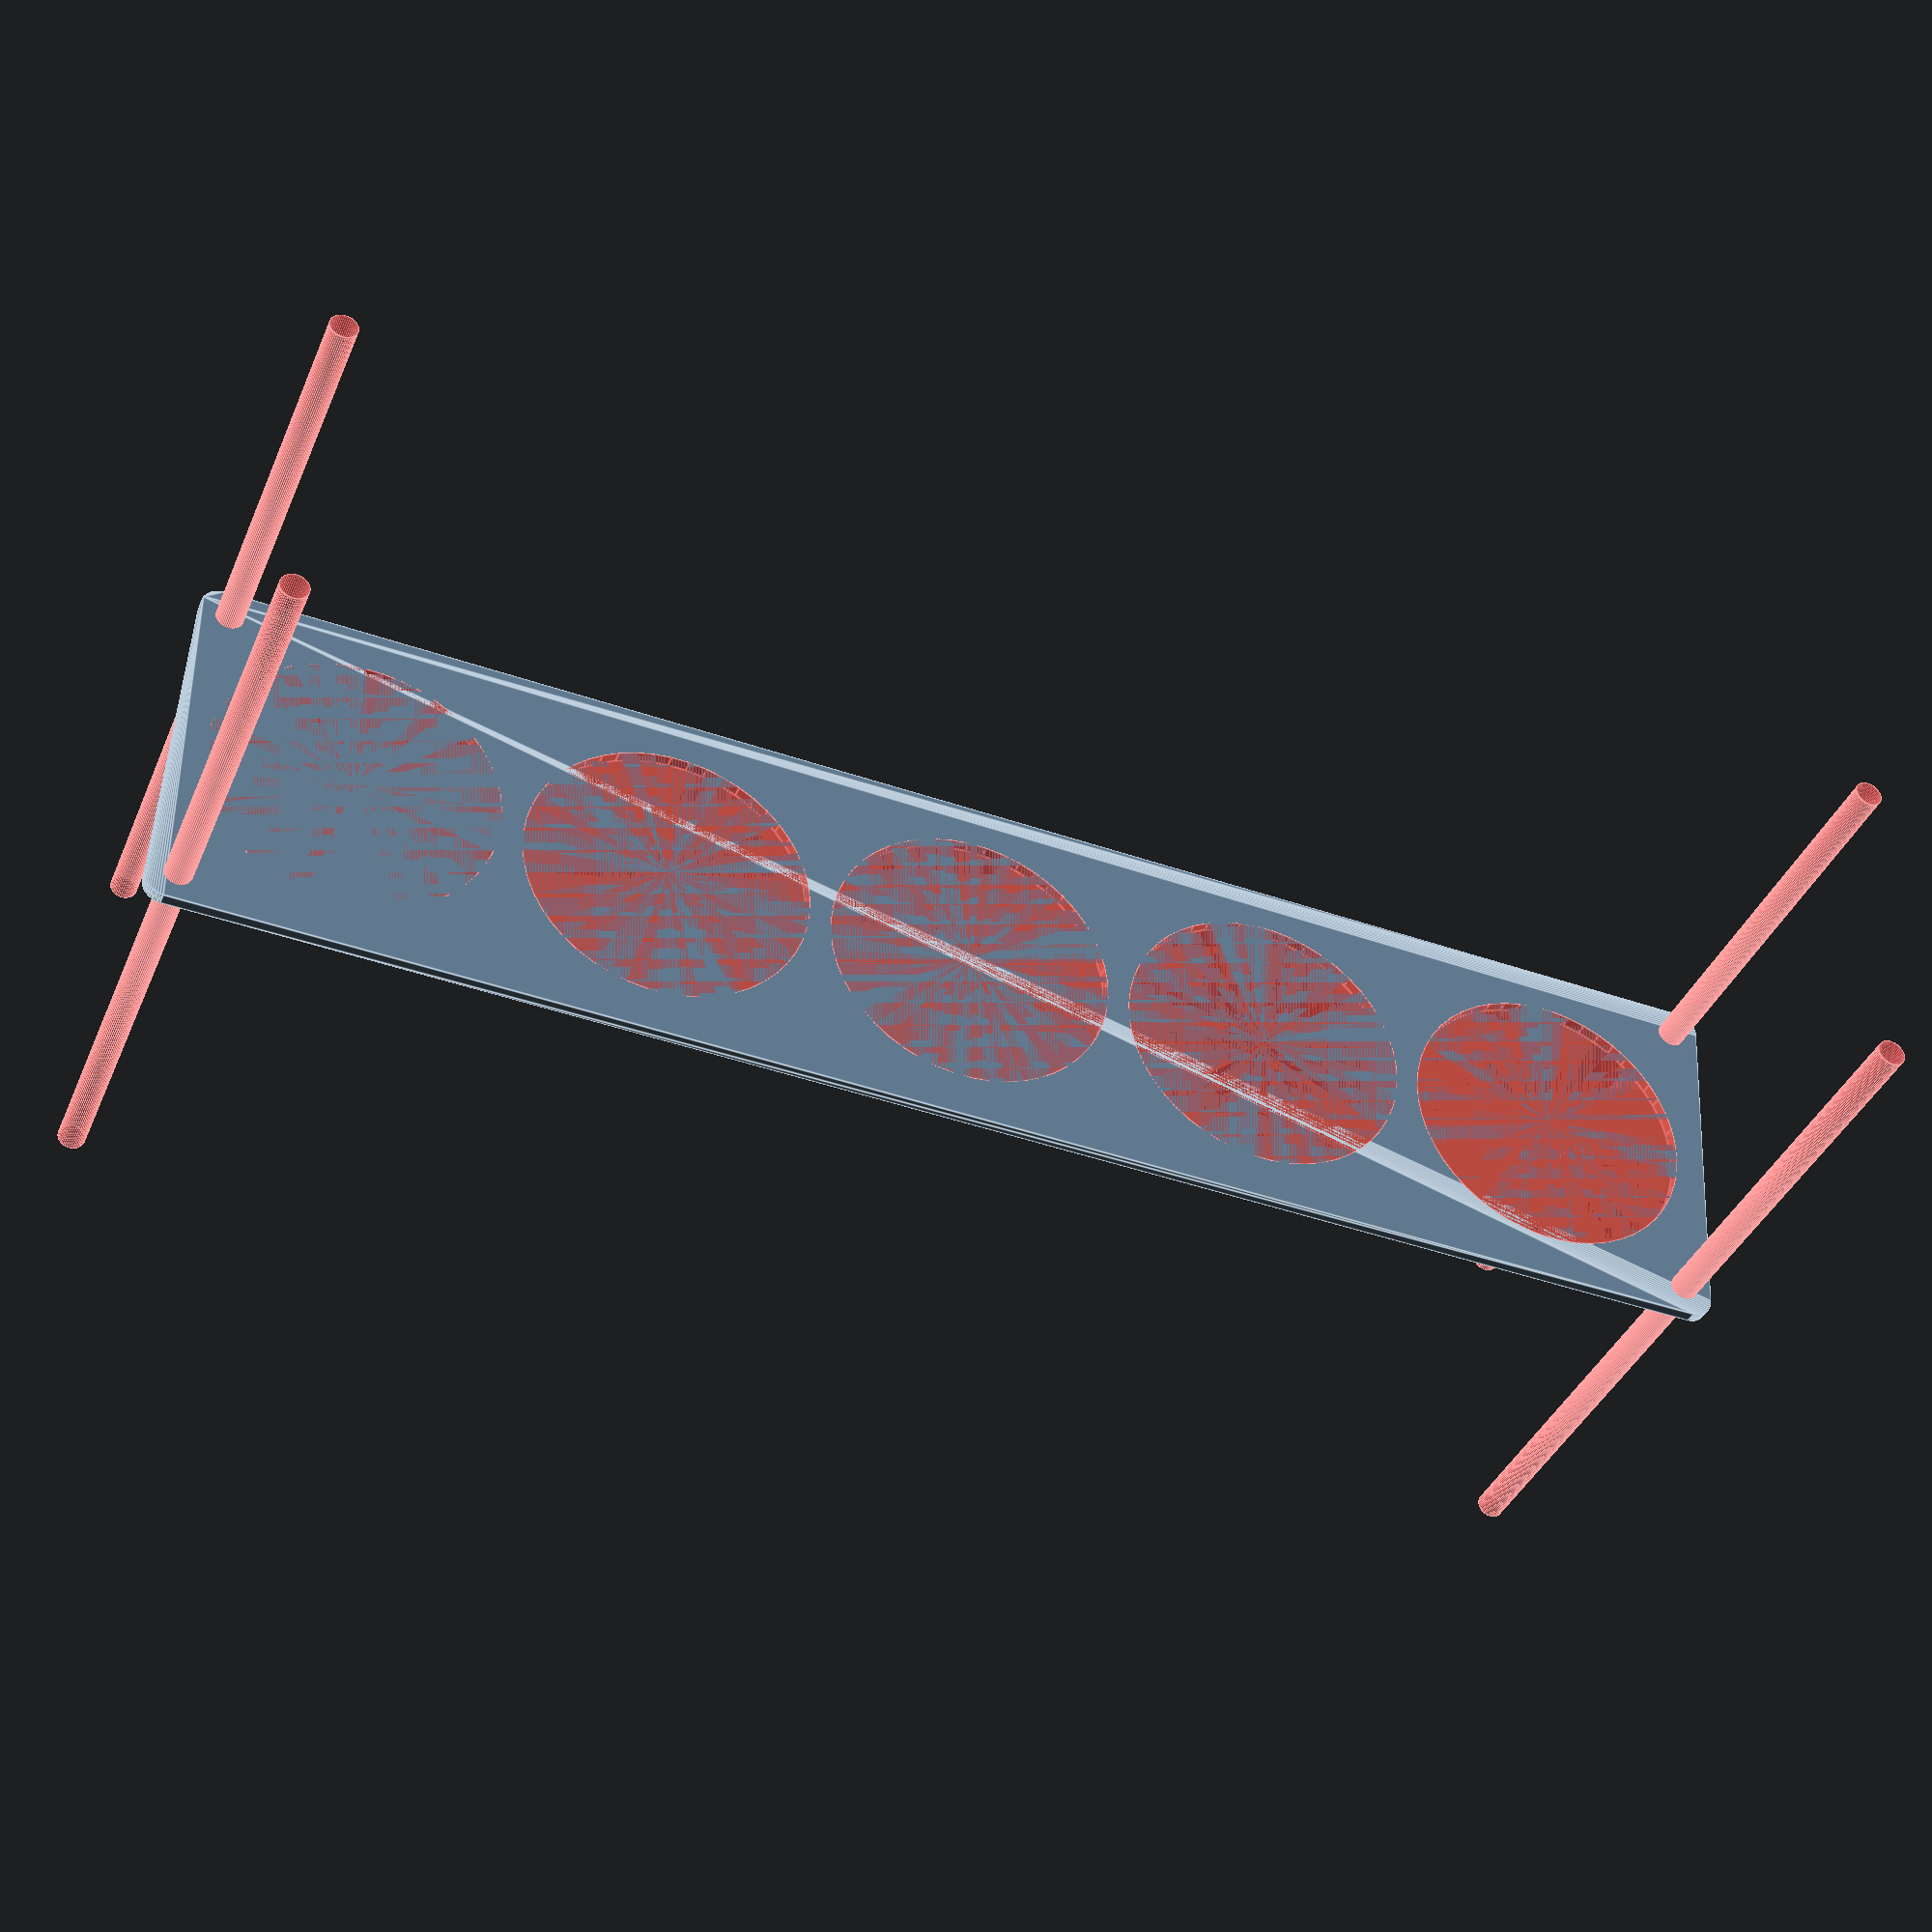
<openscad>
$fn = 50;


difference() {
	union() {
		hull() {
			translate(v = [-182.0000000000, 39.5000000000, 0]) {
				cylinder(h = 3, r = 5);
			}
			translate(v = [182.0000000000, 39.5000000000, 0]) {
				cylinder(h = 3, r = 5);
			}
			translate(v = [-182.0000000000, -39.5000000000, 0]) {
				cylinder(h = 3, r = 5);
			}
			translate(v = [182.0000000000, -39.5000000000, 0]) {
				cylinder(h = 3, r = 5);
			}
		}
	}
	union() {
		#translate(v = [-180.0000000000, -37.5000000000, -100.0000000000]) {
			cylinder(h = 200, r = 3.2500000000);
		}
		#translate(v = [-180.0000000000, 37.5000000000, -100.0000000000]) {
			cylinder(h = 200, r = 3.2500000000);
		}
		#translate(v = [180.0000000000, -37.5000000000, -100.0000000000]) {
			cylinder(h = 200, r = 3.2500000000);
		}
		#translate(v = [180.0000000000, 37.5000000000, -100.0000000000]) {
			cylinder(h = 200, r = 3.2500000000);
		}
		#translate(v = [-146.0000000000, 0, 0]) {
			cylinder(h = 3, r = 34.0000000000);
		}
		#translate(v = [-73.0000000000, 0, 0]) {
			cylinder(h = 3, r = 34.0000000000);
		}
		#cylinder(h = 3, r = 34.0000000000);
		#translate(v = [73.0000000000, 0, 0]) {
			cylinder(h = 3, r = 34.0000000000);
		}
		#translate(v = [146.0000000000, 0, 0]) {
			cylinder(h = 3, r = 34.0000000000);
		}
	}
}
</openscad>
<views>
elev=218.0 azim=3.1 roll=201.0 proj=p view=edges
</views>
